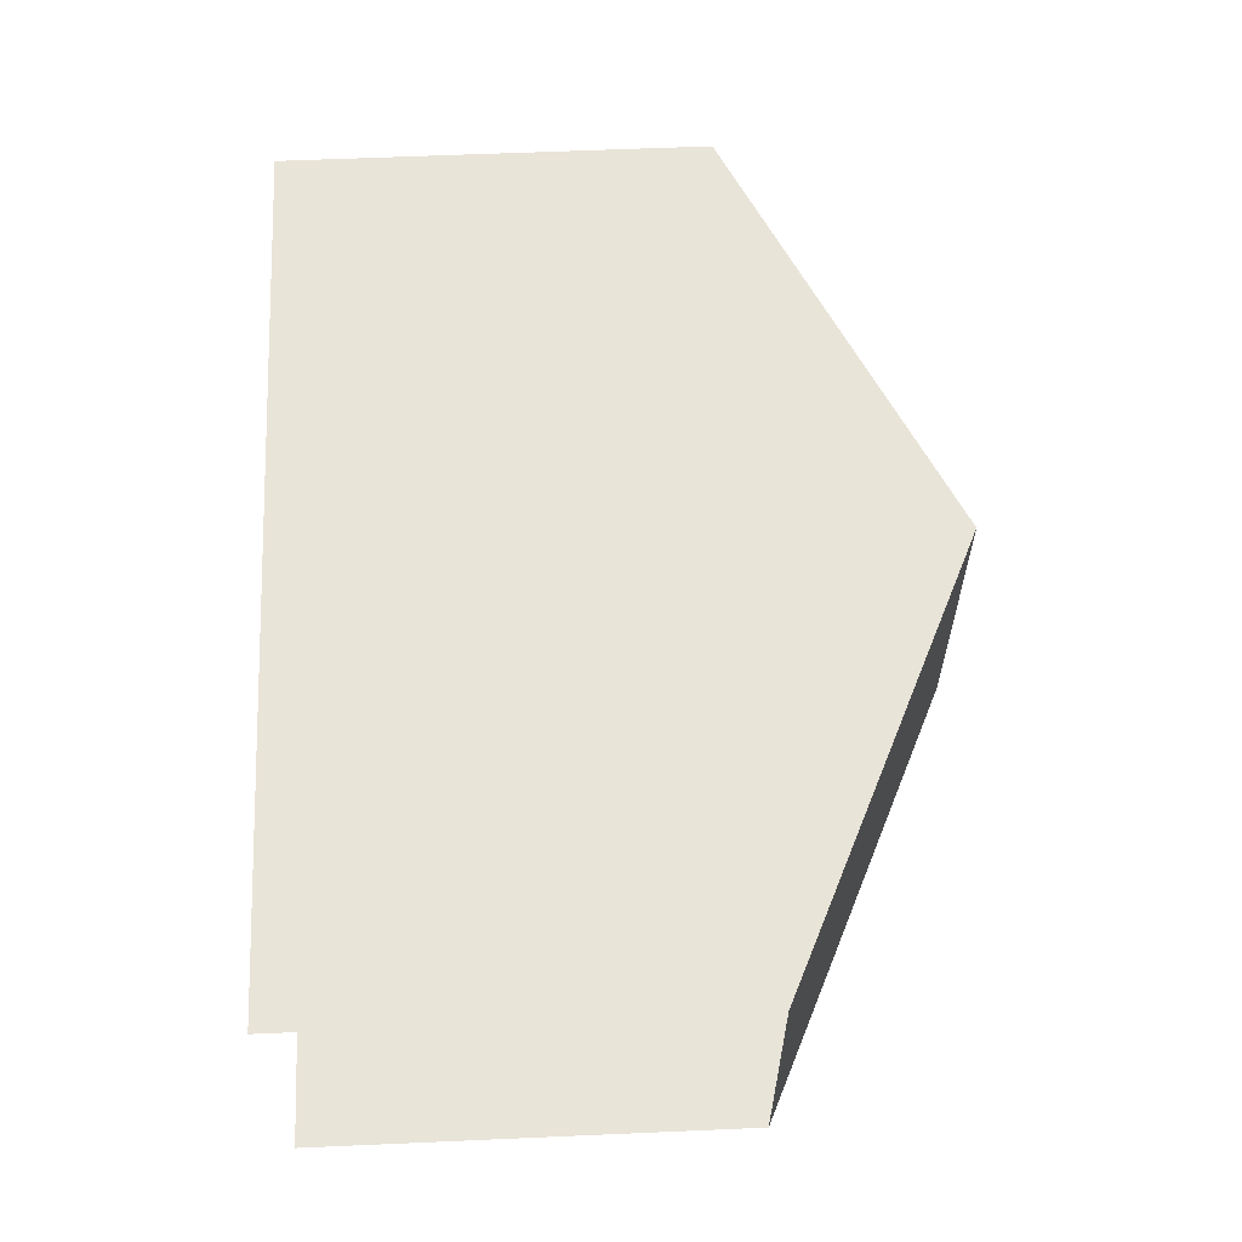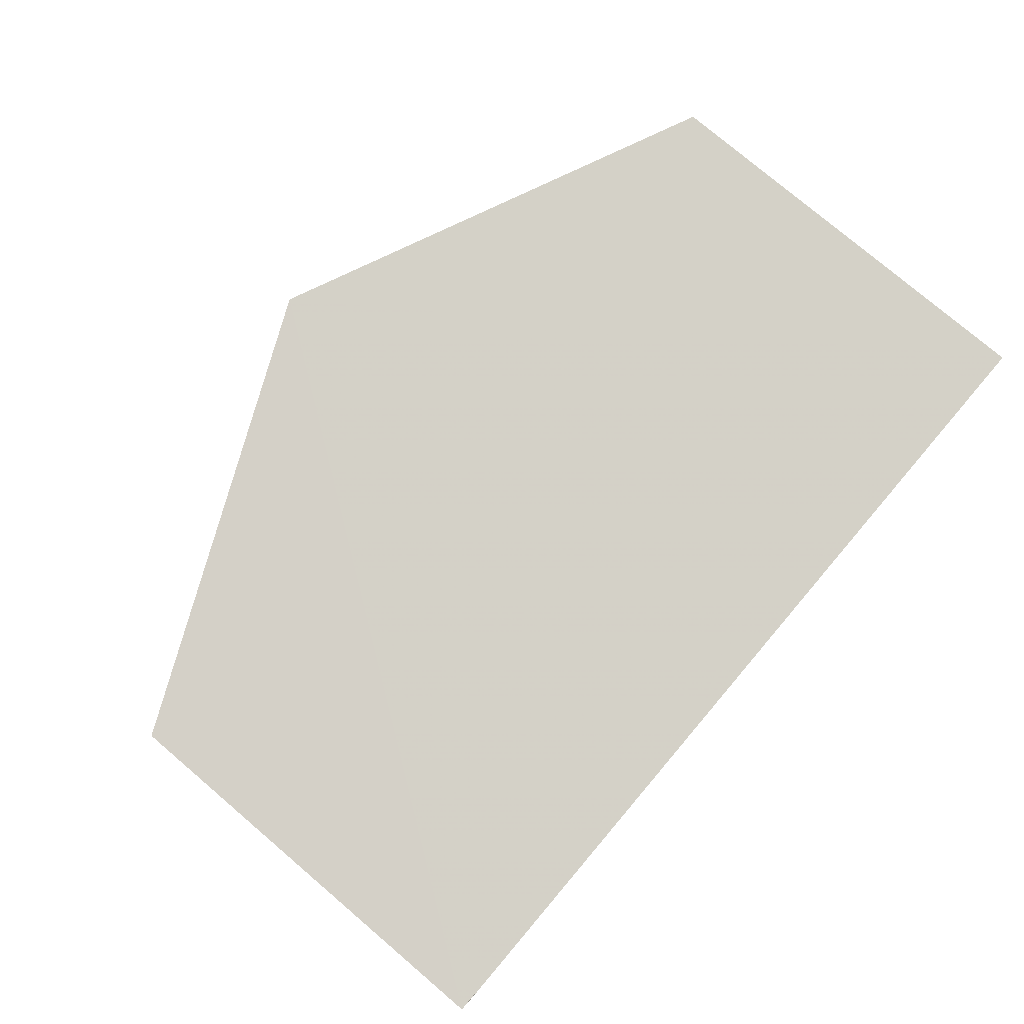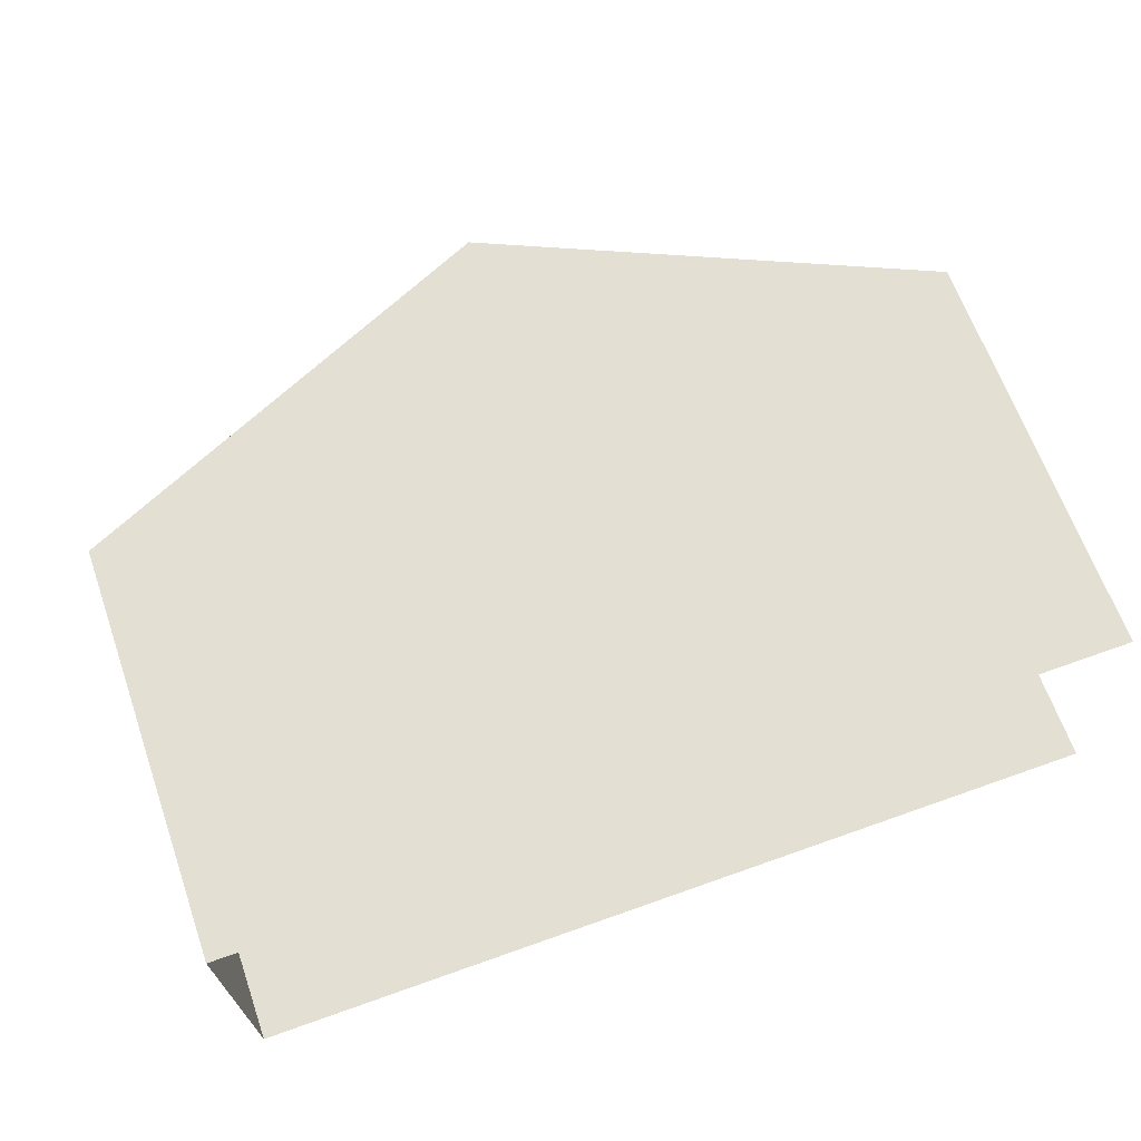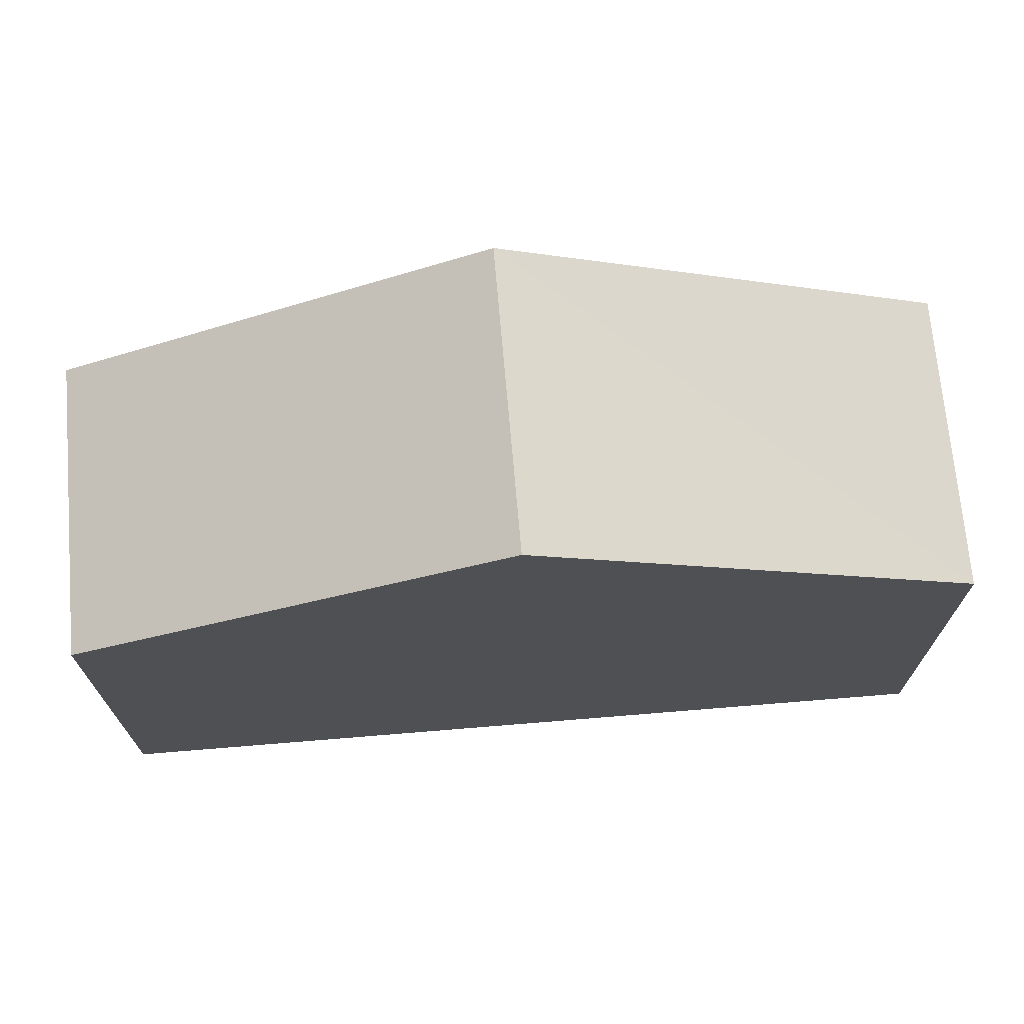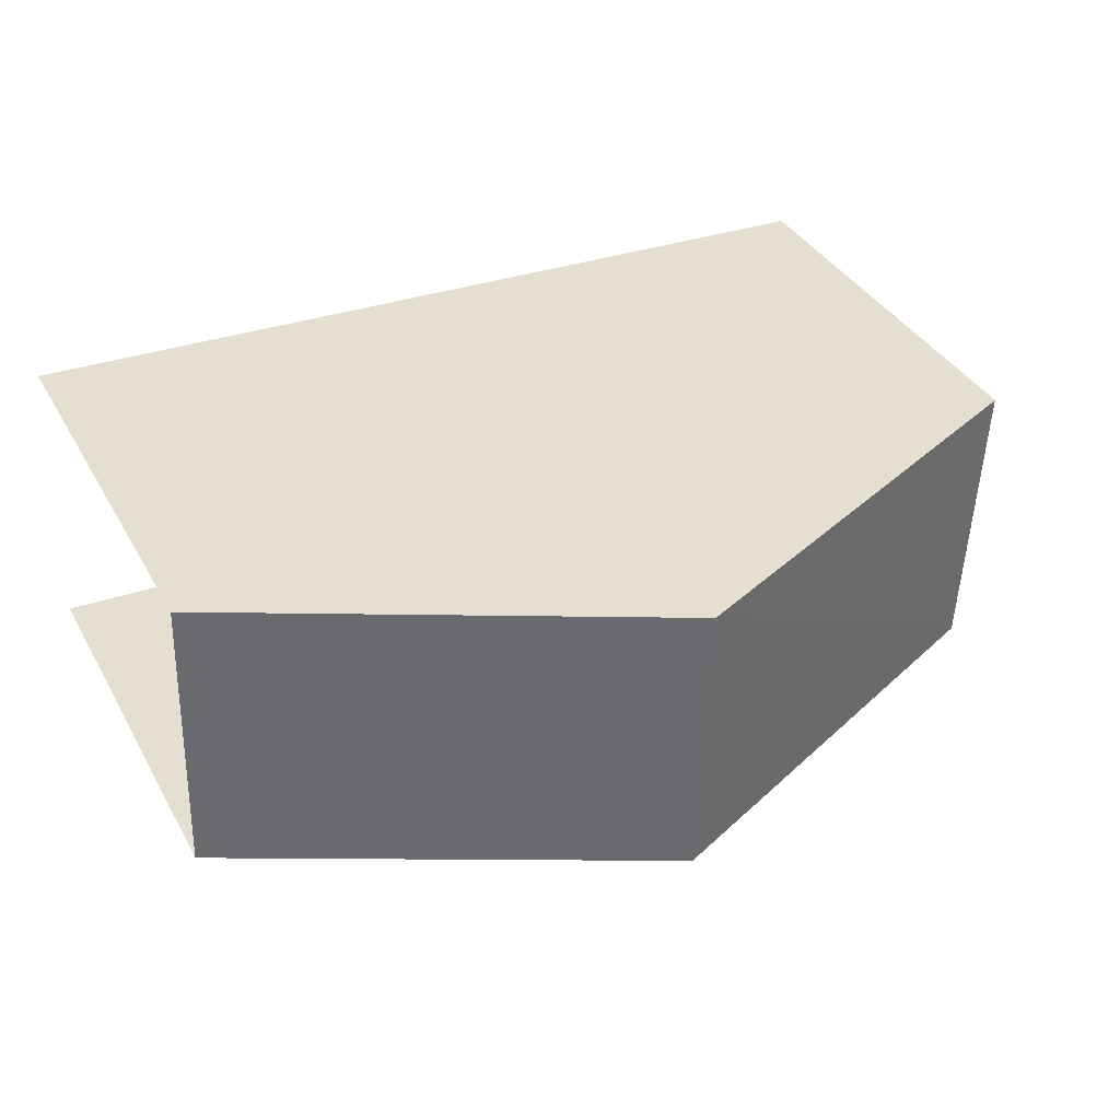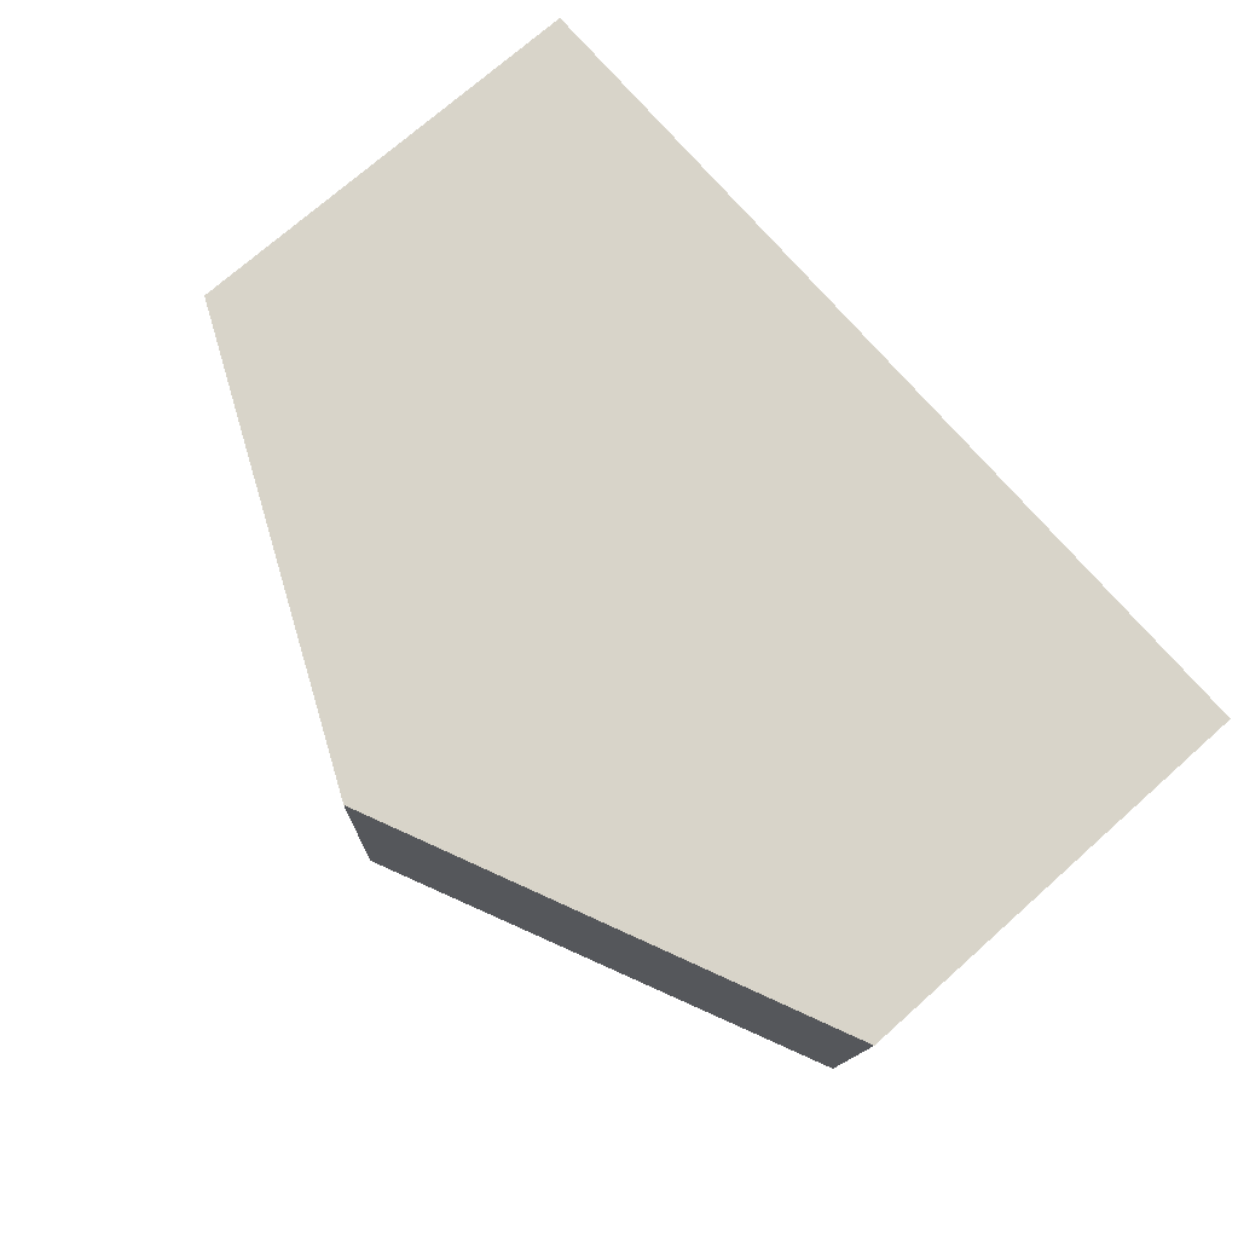
<metadata>
{"format":"obj","ext":"obj","renderer":"f3d","projection":"perspective","resolution":1024,"background":"white","views":[{"elev":62.6,"azim":-92.8,"up":"+Y"},{"elev":77.3,"azim":130.3,"up":"+Y"},{"elev":64.7,"azim":160.8,"up":"+Y"},{"elev":70.5,"azim":-7.2,"up":"+Z"},{"elev":37.9,"azim":-26.3,"up":"+Y"},{"elev":73.7,"azim":48.5,"up":"+Y"}]}
</metadata>
<code>
v -3.734e+05 -1.038e+05 28.45
v -3.733e+05 -1.038e+05 28.45
v -3.734e+05 -1.038e+05 28.45
v -3.733e+05 -1.038e+05 28.45
v -3.733e+05 -1.038e+05 37.22
v -3.734e+05 -1.038e+05 34.39
v -3.733e+05 -1.038e+05 37.22
v -3.734e+05 -1.038e+05 34.39
v -3.733e+05 -1.038e+05 34.39
v -3.733e+05 -1.038e+05 34.39
f 1 2 3
f 1 4 2
f 6 1 3
f 6 8 1
f 5 6 7
f 5 8 6
f 9 10 5
f 7 9 5
f 6 3 7
f 3 2 7
f 2 9 7
f 10 4 5
f 4 1 5
f 1 8 5
f 10 2 4
f 10 9 2

</code>
